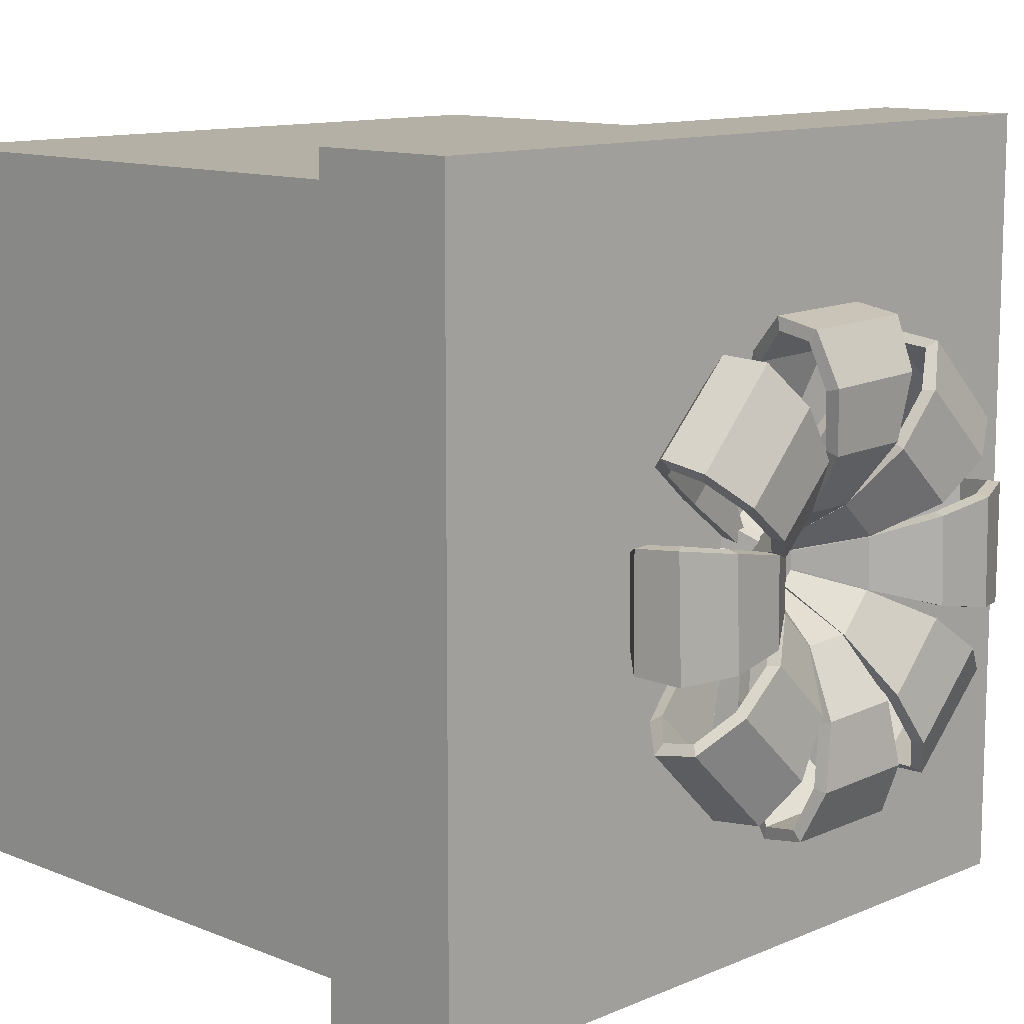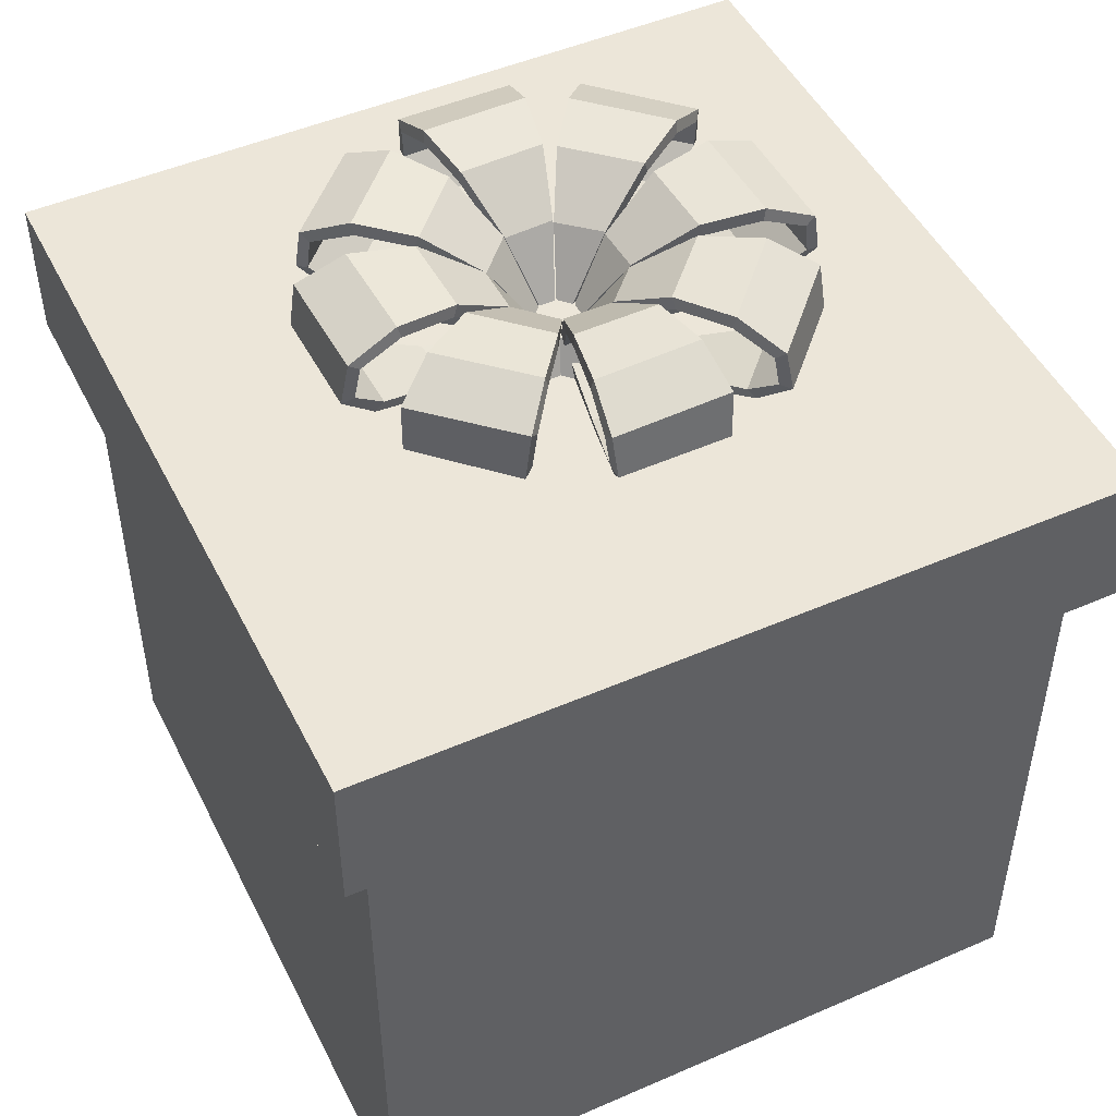
<metadata>
{"format":"obj","ext":"obj","renderer":"f3d","projection":"perspective","resolution":1024,"background":"white","views":[{"elev":11.7,"azim":134.3,"up":"+Z"},{"elev":48.6,"azim":64.1,"up":"+Y"}]}
</metadata>
<code>
g default
v -0.8802 5.413 2.344
v -0.6173 5.413 2.607
v -0.6173 5.413 2.082
v -0.3545 5.413 2.344
v -2.654 5.413 -0.6016
v -2.391 5.413 -0.3388
v -2.391 5.413 -0.8645
v -2.129 5.413 -0.6016
v -2.654 5.413 1.768
v -2.391 5.413 2.031
v -2.391 5.413 1.505
v -2.129 5.413 1.768
v 2.077 5.413 -2.375
v 2.34 5.413 -2.112
v 2.34 5.413 -2.638
v 2.602 5.413 -2.375
v 0.05627 5.396 0.2785
v 0.2872 5.623 1.446
v 0.3793 5.893 1.707
v 0.4021 6.222 1.65
v 0.3648 6.377 1.292
v 0.296 6.328 0.8496
v 0.06015 5.597 0.1439
v -0.03891 5.389 0.2796
v -0.3189 5.636 1.463
v -0.423 5.903 1.723
v -0.4449 6.213 1.669
v -0.3977 6.375 1.316
v -0.3143 6.337 0.8682
v -0.04886 5.6 0.1456
v 0.1714 5.464 0.9216
v -0.1837 5.467 0.9324
v 0.05806 5.488 0.27
v 0.1824 5.556 0.8951
v 0.2993 5.698 1.385
v 0.3912 5.917 1.615
v 0.414 6.171 1.575
v 0.3761 6.286 1.269
v 0.3067 6.238 0.8785
v 0.06346 5.529 0.1958
v -0.05119 5.532 0.1976
v -0.3254 6.247 0.8988
v -0.4088 6.286 1.296
v -0.4571 6.163 1.595
v -0.4349 5.926 1.632
v -0.3303 5.71 1.404
v -0.1952 5.559 0.908
v -0.04247 5.481 0.2722
v 0.1881 5.964 0.4947
v 0.1794 6.038 0.4323
v -0.1784 6.049 0.4418
v -0.1872 5.975 0.5051
v 0.3064 5.398 0.3066
v 0.3064 5.398 -0.3073
v 0.1797 5.614 0.1799
v 0.1797 5.614 -0.1806
v -0.1808 5.614 0.1798
v -0.1808 5.614 -0.1806
v -0.3075 5.398 0.3066
v -0.3075 5.398 -0.3073
v -0.05734 5.396 -0.2793
v -0.2884 5.625 -1.447
v -0.3829 5.896 -1.708
v -0.4086 6.224 -1.651
v -0.3726 6.379 -1.292
v -0.3023 6.329 -0.8503
v -0.06125 5.597 -0.1447
v 0.03784 5.389 -0.2804
v 0.3176 5.634 -1.464
v 0.4193 5.9 -1.724
v 0.4384 6.209 -1.67
v 0.3898 6.372 -1.317
v 0.308 6.335 -0.8689
v 0.04779 5.6 -0.1465
v -0.1713 5.465 -0.9224
v 0.1836 5.466 -0.9333
v -0.05887 5.488 -0.2708
v -0.1823 5.557 -0.896
v -0.3004 5.7 -1.386
v -0.3947 5.92 -1.616
v -0.4206 6.174 -1.575
v -0.384 6.289 -1.27
v -0.313 6.24 -0.8792
v -0.06456 5.529 -0.1966
v 0.05013 5.532 -0.1985
v 0.3191 6.245 -0.8995
v 0.4009 6.283 -1.296
v 0.4506 6.16 -1.595
v 0.4312 5.923 -1.633
v 0.3291 5.708 -1.405
v 0.1953 5.558 -0.9089
v 0.04165 5.481 -0.273
v -0.1892 5.964 -0.4955
v -0.1805 6.038 -0.4332
v 0.1774 6.049 -0.4427
v 0.1861 5.975 -0.5059
v -0.000549 5.614 -0.000376
v 0.2783 5.396 -0.05722
v 1.446 5.623 -0.2881
v 1.707 5.893 -0.3802
v 1.65 6.222 -0.403
v 1.292 6.377 -0.3657
v 0.8494 6.328 -0.297
v 0.1437 5.597 -0.06109
v 0.2794 5.389 0.03797
v 1.463 5.636 0.318
v 1.723 5.903 0.4221
v 1.669 6.213 0.4439
v 1.316 6.375 0.3967
v 0.868 6.337 0.3134
v 0.1454 5.6 0.04793
v 0.9214 5.464 -0.1723
v 0.9322 5.467 0.1827
v 0.2698 5.488 -0.05899
v 0.8949 5.556 -0.1833
v 1.385 5.698 -0.3002
v 1.615 5.917 -0.3921
v 1.574 6.171 -0.4149
v 1.269 6.286 -0.377
v 0.8783 6.238 -0.3077
v 0.1956 5.529 -0.06441
v 0.1975 5.532 0.05025
v 0.8987 6.247 0.3245
v 1.296 6.286 0.4079
v 1.594 6.163 0.4561
v 1.632 5.926 0.434
v 1.404 5.71 0.3294
v 0.9078 5.559 0.1943
v 0.272 5.481 0.04154
v 0.4945 5.964 -0.189
v 0.4322 6.038 -0.1803
v 0.4417 6.049 0.1775
v 0.5049 5.975 0.1863
v -0.2795 5.396 0.05643
v -1.447 5.625 0.2874
v -1.708 5.896 0.382
v -1.651 6.224 0.4077
v -1.293 6.379 0.3717
v -0.8504 6.329 0.3014
v -0.1449 5.597 0.06032
v -0.2806 5.389 -0.03878
v -1.464 5.634 -0.3186
v -1.724 5.9 -0.4203
v -1.67 6.209 -0.4394
v -1.317 6.372 -0.3907
v -0.8691 6.335 -0.3089
v -0.1466 5.6 -0.04872
v -0.9226 5.465 0.1704
v -0.9334 5.466 -0.1846
v -0.271 5.488 0.05795
v -0.8962 5.557 0.1814
v -1.386 5.7 0.2995
v -1.616 5.92 0.3938
v -1.575 6.174 0.4196
v -1.27 6.289 0.3831
v -0.8793 6.24 0.3121
v -0.1968 5.529 0.06362
v -0.1987 5.532 -0.05105
v -0.8997 6.245 -0.32
v -1.297 6.283 -0.4018
v -1.595 6.16 -0.4516
v -1.633 5.923 -0.4322
v -1.406 5.708 -0.3301
v -0.909 5.558 -0.1962
v -0.2732 5.481 -0.04258
v -0.4957 5.964 0.1883
v -0.4334 6.038 0.1795
v -0.4429 6.049 -0.1783
v -0.5061 5.975 -0.187
v -0.1567 5.396 0.2374
v -0.8191 5.623 1.226
v -0.9383 5.893 1.476
v -0.8819 6.222 1.452
v -0.655 6.377 1.172
v -0.391 6.328 0.8107
v -0.05875 5.597 0.145
v -0.2247 5.389 0.1708
v -1.26 5.636 0.8099
v -1.517 5.903 0.92
v -1.494 6.213 0.8663
v -1.212 6.375 0.6503
v -0.8357 6.337 0.3923
v -0.137 5.6 0.06906
v -0.53 5.464 0.7735
v -0.7887 5.467 0.5301
v -0.1494 5.488 0.2326
v -0.5035 5.556 0.7626
v -0.7674 5.698 1.192
v -0.865 5.917 1.419
v -0.8202 6.171 1.407
v -0.631 6.286 1.164
v -0.4038 6.238 0.8388
v -0.09308 5.529 0.184
v -0.1755 5.532 0.1042
v -0.8652 6.247 0.4061
v -1.205 6.286 0.6279
v -1.45 6.163 0.805
v -1.461 5.926 0.8472
v -1.226 5.71 0.7602
v -0.7796 5.559 0.5047
v -0.222 5.481 0.1631
v -0.2163 5.964 0.4834
v -0.1784 6.038 0.4332
v -0.4381 6.049 0.1869
v -0.4891 5.975 0.2254
v 0.000366 5.398 0.4341
v 0.4345 5.398 -6e-06
v 0.000366 5.614 0.2549
v 0.2552 5.614 -6e-06
v -0.2545 5.614 -6e-06
v 0.000366 5.614 -0.2549
v -0.4337 5.398 -6e-06
v 0.000366 5.398 -0.4341
v 0.1574 5.396 -0.2374
v 0.8198 5.625 -1.226
v 0.9373 5.896 -1.478
v 0.8787 6.224 -1.456
v 0.6508 6.379 -1.177
v 0.3879 6.329 -0.8144
v 0.05951 5.597 -0.145
v 0.2255 5.389 -0.1709
v 1.26 5.634 -0.8101
v 1.516 5.9 -0.9218
v 1.491 6.209 -0.87
v 1.207 6.372 -0.655
v 0.8326 6.335 -0.396
v 0.1378 5.6 -0.06912
v 0.5316 5.465 -0.7728
v 0.7903 5.466 -0.5294
v 0.1503 5.488 -0.2325
v 0.5051 5.557 -0.7618
v 0.7681 5.7 -1.192
v 0.8639 5.92 -1.421
v 0.817 6.174 -1.411
v 0.6268 6.289 -1.169
v 0.4008 6.24 -0.8423
v 0.09384 5.529 -0.184
v 0.1763 5.532 -0.1043
v 0.8621 6.245 -0.4098
v 1.201 6.283 -0.6326
v 1.447 6.16 -0.8087
v 1.46 5.923 -0.849
v 1.227 5.708 -0.7603
v 0.7812 5.558 -0.5039
v 0.223 5.481 -0.163
v 0.217 5.964 -0.4835
v 0.1792 6.038 -0.4333
v 0.4389 6.049 -0.187
v 0.4898 5.975 -0.2255
v 0.000366 5.614 -6e-06
v 0.2377 5.396 0.157
v 1.227 5.623 0.8194
v 1.476 5.893 0.9387
v 1.452 6.222 0.8823
v 1.172 6.377 0.6554
v 0.8111 6.328 0.3913
v 0.1453 5.597 0.0591
v 0.1712 5.389 0.2251
v 0.8103 5.636 1.26
v 0.9204 5.903 1.517
v 0.8667 6.213 1.495
v 0.6506 6.375 1.212
v 0.3927 6.337 0.836
v 0.06943 5.6 0.1374
v 0.7738 5.464 0.5304
v 0.5305 5.467 0.789
v 0.233 5.488 0.1497
v 0.7629 5.556 0.5039
v 1.192 5.698 0.7677
v 1.42 5.917 0.8654
v 1.407 6.171 0.8205
v 1.164 6.286 0.6313
v 0.8391 6.238 0.4042
v 0.1843 5.529 0.09342
v 0.1046 5.532 0.1758
v 0.4065 6.247 0.8655
v 0.6282 6.286 1.205
v 0.8054 6.163 1.451
v 0.8476 5.926 1.461
v 0.7606 5.71 1.227
v 0.505 5.559 0.78
v 0.1634 5.481 0.2224
v 0.4838 5.964 0.2167
v 0.4336 6.038 0.1787
v 0.1873 6.049 0.4385
v 0.2258 5.975 0.4894
v -0.2371 5.396 -0.1571
v -1.226 5.625 -0.8194
v -1.477 5.896 -0.9369
v -1.455 6.224 -0.8784
v -1.176 6.379 -0.6505
v -0.814 6.329 -0.3876
v -0.1447 5.597 -0.05917
v -0.1705 5.389 -0.2252
v -0.8098 5.634 -1.26
v -0.9215 5.9 -1.516
v -0.8697 6.209 -1.491
v -0.6546 6.372 -1.207
v -0.3956 6.335 -0.8323
v -0.06876 5.6 -0.1375
v -0.7724 5.465 -0.5312
v -0.5291 5.466 -0.7899
v -0.2321 5.488 -0.15
v -0.7615 5.557 -0.5048
v -1.191 5.7 -0.7678
v -1.421 5.92 -0.8636
v -1.41 6.174 -0.8166
v -1.168 6.289 -0.6264
v -0.842 6.24 -0.4004
v -0.1836 5.529 -0.0935
v -0.1039 5.532 -0.1759
v -0.4094 6.245 -0.8618
v -0.6322 6.283 -1.2
v -0.8084 6.16 -1.447
v -0.8487 5.923 -1.46
v -0.76 5.708 -1.227
v -0.5036 5.558 -0.7809
v -0.1626 5.481 -0.2226
v -0.4832 5.964 -0.2167
v -0.4329 6.038 -0.1788
v -0.1866 6.049 -0.4386
v -0.2251 5.975 -0.4894
v -1.472 5.413 -2.375
v -1.209 5.413 -2.112
v -1.209 5.413 -2.638
v -0.9459 5.413 -2.375
v 2.077 5.413 2.344
v 2.34 5.413 2.607
v 2.34 5.413 2.082
v 2.602 5.413 2.344
v 1.485 5.413 2.344
v 1.748 5.413 2.607
v 1.748 5.413 2.082
v 2.011 5.413 2.344
v 2.077 5.413 1.172
v 2.34 5.413 1.435
v 2.34 5.413 0.909
v 2.602 5.413 1.172
v 0.8939 5.413 -2.375
v 1.157 5.413 -2.112
v 1.157 5.413 -2.638
v 1.42 5.413 -2.375
v -2.654 5.413 -0.01048
v -2.391 5.413 0.2524
v -2.391 5.413 -0.2733
v -2.129 5.413 -0.01048
v 0.3025 5.413 2.344
v 0.5654 5.413 2.607
v 0.5654 5.413 2.082
v 0.8282 5.413 2.344
v -2.654 5.413 -1.193
v -2.391 5.413 -0.9299
v -2.391 5.413 -1.456
v -2.129 5.413 -1.193
v 2.077 5.413 0.5807
v 2.34 5.413 0.8435
v 2.34 5.413 0.3178
v 2.602 5.413 0.5807
v 0.3025 5.413 -2.375
v 0.5654 5.413 -2.112
v 0.5654 5.413 -2.638
v 0.8282 5.413 -2.375
v 2.077 5.413 -1.193
v 2.34 5.413 -0.9299
v 2.34 5.413 -1.456
v 2.602 5.413 -1.193
v -2.654 5.413 -2.375
v -2.391 5.413 -2.112
v -2.391 5.413 -2.638
v -2.129 5.413 -2.375
v -0.2888 5.413 -2.375
v -0.02597 5.413 -2.112
v -0.02597 5.413 -2.638
v 0.2369 5.413 -2.375
v -2.654 5.413 0.5807
v -2.391 5.413 0.8435
v -2.391 5.413 0.3178
v -2.129 5.413 0.5807
v 2.077 5.413 -0.01048
v 2.34 5.413 0.2524
v 2.34 5.413 -0.2733
v 2.602 5.413 -0.01048
v 1.485 5.413 -2.375
v 1.748 5.413 -2.112
v 1.748 5.413 -2.638
v 2.011 5.413 -2.375
v -2.654 5.413 -1.784
v -2.391 5.413 -1.521
v -2.391 5.413 -2.047
v -2.129 5.413 -1.784
v -0.8802 5.413 -2.375
v -0.6173 5.413 -2.112
v -0.6173 5.413 -2.638
v -0.3545 5.413 -2.375
v -2.552 0 2.552
v -2.552 4.317 2.552
v -2.552 4.317 -2.552
v -2.552 0 -2.552
v 2.552 0 2.552
v 2.552 4.317 2.552
v 2.552 0 -2.552
v 2.552 4.317 -2.552
v -2.808 4.317 -2.808
v -2.808 4.317 2.808
v 2.808 4.317 2.808
v 2.808 4.317 -2.808
v -2.808 5.393 -2.808
v -2.808 5.393 2.808
v 2.808 5.393 2.808
v 2.808 5.393 -2.808
v -2.654 5.413 1.172
v -2.391 5.413 1.435
v -2.391 5.413 0.909
v -2.129 5.413 1.172
v -1.472 5.413 2.344
v -1.209 5.413 2.607
v -1.209 5.413 2.082
v -0.9459 5.413 2.344
v -2.063 5.413 -2.375
v -1.8 5.413 -2.112
v -1.8 5.413 -2.638
v -1.537 5.413 -2.375
v 2.077 5.413 -0.6016
v 2.34 5.413 -0.3388
v 2.34 5.413 -0.8645
v 2.602 5.413 -0.6016
v 2.077 5.413 1.768
v 2.34 5.413 2.031
v 2.34 5.413 1.505
v 2.602 5.413 1.768
v -0.2888 5.413 2.344
v -0.02597 5.413 2.607
v -0.02597 5.413 2.082
v 0.2369 5.413 2.344
v 0.8939 5.413 2.344
v 1.157 5.413 2.607
v 1.157 5.413 2.082
v 1.42 5.413 2.344
v -2.063 5.413 2.344
v -1.8 5.413 2.607
v -1.8 5.413 2.082
v -1.537 5.413 2.344
v 2.077 5.413 -1.784
v 2.34 5.413 -1.521
v 2.34 5.413 -2.047
v 2.602 5.413 -1.784
v -2.654 5.413 2.344
v -2.391 5.413 2.607
v -2.391 5.413 2.082
v -2.129 5.413 2.344
v 2.583 4.317 1.937
v 2.583 4.317 2.583
v 2.583 0 2.583
v 2.583 0 1.937
v -2.583 -0 2.583
v -2.583 4.317 2.583
v -2.583 4.317 1.937
v -2.583 0 1.937
v 1.937 4.317 2.583
v 1.937 0 2.583
v 1.937 4.317 -2.583
v 2.583 4.317 -2.583
v 2.583 0 -2.583
v 1.937 0 -2.583
v -1.291 -0 2.583
v -1.291 4.317 2.583
v -1.937 4.317 2.583
v -1.937 -0 2.583
v -1.937 4.317 -2.583
v -1.291 4.317 -2.583
v -1.291 0 -2.583
v -1.937 0 -2.583
v -0 0 2.583
v -0 4.317 2.583
v -0.6457 4.317 2.583
v -0.6457 0 2.583
v -0.6457 4.317 -2.583
v 0 4.317 -2.583
v 0 0 -2.583
v -0.6457 0 -2.583
v 1.291 -0 2.583
v 1.291 4.317 2.583
v 0.6457 4.317 2.583
v 0.6457 -0 2.583
v 0.6457 4.317 -2.583
v 1.291 4.317 -2.583
v 1.291 -0 -2.583
v 0.6457 0 -2.583
v -2.583 -0 -1.291
v -2.583 4.317 -1.291
v -2.583 4.317 -1.937
v -2.583 -0 -1.937
v 2.583 4.317 -1.937
v 2.583 4.317 -1.291
v 2.583 -0 -1.291
v 2.583 -0 -1.937
v -2.583 0 7e-06
v -2.583 4.317 7e-06
v -2.583 4.317 -0.6457
v -2.583 -0 -0.6457
v 2.583 4.317 -0.6457
v 2.583 4.317 7e-06
v 2.583 0 7e-06
v 2.583 0 -0.6457
v -2.583 0 1.291
v -2.583 4.317 1.291
v -2.583 4.317 0.6457
v -2.583 0 0.6457
v 2.583 4.317 0.6457
v 2.583 4.317 1.291
v 2.583 0 1.291
v 2.583 0 0.6457
v -2.583 4.317 -2.583
v -2.583 0 -2.583
g gift_box_01 Gift_box
f 1 2 4 3
f 5 6 8 7
f 9 10 12 11
f 13 14 16 15
f 39 42 52 49
f 38 43 42 39
f 37 44 43 38
f 36 45 44 37
f 35 46 45 36
f 34 47 46 35
f 33 48 47 34
f 17 33 34 31
f 18 35 36 19
f 19 36 37 20
f 20 37 38 21
f 21 38 39 22
f 39 49 50 22
f 31 34 35 18
f 52 42 29 51
f 29 42 43 28
f 28 43 44 27
f 27 44 45 26
f 26 45 46 25
f 25 46 47 32
f 32 47 48 24
f 49 40 23 50
f 41 52 51 30
f 49 52 41 40
f 23 30 51 50
f 51 29 22 50
f 29 28 21 22
f 28 27 20 21
f 27 26 19 20
f 26 25 18 19
f 25 32 31 18
f 32 24 17 31
f 55 53 54 56
f 58 97 56
f 60 59 57 58
f 56 54 60 58
f 59 53 55 57
f 83 86 96 93
f 82 87 86 83
f 81 88 87 82
f 80 89 88 81
f 79 90 89 80
f 78 91 90 79
f 77 92 91 78
f 61 77 78 75
f 62 79 80 63
f 63 80 81 64
f 64 81 82 65
f 65 82 83 66
f 83 93 94 66
f 75 78 79 62
f 96 86 73 95
f 73 86 87 72
f 72 87 88 71
f 71 88 89 70
f 70 89 90 69
f 69 90 91 76
f 76 91 92 68
f 93 84 67 94
f 85 96 95 74
f 93 96 85 84
f 67 74 95 94
f 95 73 66 94
f 73 72 65 66
f 72 71 64 65
f 71 70 63 64
f 70 69 62 63
f 69 76 75 62
f 76 68 61 75
f 57 55 97
f 97 55 56
f 57 97 58
f 120 123 133 130
f 119 124 123 120
f 118 125 124 119
f 117 126 125 118
f 116 127 126 117
f 115 128 127 116
f 114 129 128 115
f 98 114 115 112
f 99 116 117 100
f 100 117 118 101
f 101 118 119 102
f 102 119 120 103
f 120 130 131 103
f 112 115 116 99
f 133 123 110 132
f 110 123 124 109
f 109 124 125 108
f 108 125 126 107
f 107 126 127 106
f 106 127 128 113
f 113 128 129 105
f 130 121 104 131
f 122 133 132 111
f 130 133 122 121
f 104 111 132 131
f 132 110 103 131
f 110 109 102 103
f 109 108 101 102
f 108 107 100 101
f 107 106 99 100
f 106 113 112 99
f 113 105 98 112
f 156 159 169 166
f 155 160 159 156
f 154 161 160 155
f 153 162 161 154
f 152 163 162 153
f 151 164 163 152
f 150 165 164 151
f 134 150 151 148
f 135 152 153 136
f 136 153 154 137
f 137 154 155 138
f 138 155 156 139
f 156 166 167 139
f 148 151 152 135
f 169 159 146 168
f 146 159 160 145
f 145 160 161 144
f 144 161 162 143
f 143 162 163 142
f 142 163 164 149
f 149 164 165 141
f 166 157 140 167
f 158 169 168 147
f 166 169 158 157
f 140 147 168 167
f 168 146 139 167
f 146 145 138 139
f 145 144 137 138
f 144 143 136 137
f 143 142 135 136
f 142 149 148 135
f 149 141 134 148
f 192 195 205 202
f 191 196 195 192
f 190 197 196 191
f 189 198 197 190
f 188 199 198 189
f 187 200 199 188
f 186 201 200 187
f 170 186 187 184
f 171 188 189 172
f 172 189 190 173
f 173 190 191 174
f 174 191 192 175
f 192 202 203 175
f 184 187 188 171
f 205 195 182 204
f 182 195 196 181
f 181 196 197 180
f 180 197 198 179
f 179 198 199 178
f 178 199 200 185
f 185 200 201 177
f 202 193 176 203
f 194 205 204 183
f 202 205 194 193
f 176 183 204 203
f 204 182 175 203
f 182 181 174 175
f 181 180 173 174
f 180 179 172 173
f 179 178 171 172
f 178 185 184 171
f 185 177 170 184
f 208 206 207 209
f 211 250 209
f 213 212 210 211
f 209 207 213 211
f 212 206 208 210
f 236 239 249 246
f 235 240 239 236
f 234 241 240 235
f 233 242 241 234
f 232 243 242 233
f 231 244 243 232
f 230 245 244 231
f 214 230 231 228
f 215 232 233 216
f 216 233 234 217
f 217 234 235 218
f 218 235 236 219
f 236 246 247 219
f 228 231 232 215
f 249 239 226 248
f 226 239 240 225
f 225 240 241 224
f 224 241 242 223
f 223 242 243 222
f 222 243 244 229
f 229 244 245 221
f 246 237 220 247
f 238 249 248 227
f 246 249 238 237
f 220 227 248 247
f 248 226 219 247
f 226 225 218 219
f 225 224 217 218
f 224 223 216 217
f 223 222 215 216
f 222 229 228 215
f 229 221 214 228
f 210 208 250
f 250 208 209
f 210 250 211
f 273 276 286 283
f 272 277 276 273
f 271 278 277 272
f 270 279 278 271
f 269 280 279 270
f 268 281 280 269
f 267 282 281 268
f 251 267 268 265
f 252 269 270 253
f 253 270 271 254
f 254 271 272 255
f 255 272 273 256
f 273 283 284 256
f 265 268 269 252
f 286 276 263 285
f 263 276 277 262
f 262 277 278 261
f 261 278 279 260
f 260 279 280 259
f 259 280 281 266
f 266 281 282 258
f 283 274 257 284
f 275 286 285 264
f 283 286 275 274
f 257 264 285 284
f 285 263 256 284
f 263 262 255 256
f 262 261 254 255
f 261 260 253 254
f 260 259 252 253
f 259 266 265 252
f 266 258 251 265
f 309 312 322 319
f 308 313 312 309
f 307 314 313 308
f 306 315 314 307
f 305 316 315 306
f 304 317 316 305
f 303 318 317 304
f 287 303 304 301
f 288 305 306 289
f 289 306 307 290
f 290 307 308 291
f 291 308 309 292
f 309 319 320 292
f 301 304 305 288
f 322 312 299 321
f 299 312 313 298
f 298 313 314 297
f 297 314 315 296
f 296 315 316 295
f 295 316 317 302
f 302 317 318 294
f 319 310 293 320
f 311 322 321 300
f 319 322 311 310
f 293 300 321 320
f 321 299 292 320
f 299 298 291 292
f 298 297 290 291
f 297 296 289 290
f 296 295 288 289
f 295 302 301 288
f 302 294 287 301
f 323 324 326 325
f 327 328 330 329
f 331 332 334 333
f 335 336 338 337
f 339 340 342 341
f 343 344 346 345
f 347 348 350 349
f 351 352 354 353
f 355 356 358 357
f 359 360 362 361
f 363 364 366 365
f 367 368 370 369
f 371 372 374 373
f 375 376 378 377
f 379 380 382 381
f 383 384 386 385
f 387 388 390 389
f 391 392 394 393
f 402 400 399 401
f 408 409 410 407
f 395 396 397 398
f 399 400 396 395
f 397 402 401 398
f 403 404 408 407
f 404 405 409 408
f 405 406 410 409
f 406 403 407 410
f 404 403 406 405
f 401 399 395 398
f 411 412 414 413
f 415 416 418 417
f 419 420 422 421
f 423 424 426 425
f 427 428 430 429
f 431 432 434 433
f 435 436 438 437
f 439 440 442 441
f 443 444 446 445
f 447 448 450 449
f 451 452 453 454
f 455 456 457 458
f 453 452 459 460
f 461 462 463 464
f 465 466 467 468
f 469 470 471 472
f 473 474 475 476
f 477 478 479 480
f 481 482 483 484
f 485 486 487 488
f 489 490 491 492
f 493 494 495 496
f 497 498 499 500
f 501 502 503 504
f 505 506 507 508
f 509 510 511 512
f 476 475 466 465
f 470 477 480 471
f 468 467 456 455
f 513 469 472 514
f 484 483 474 473
f 478 485 488 479
f 460 459 482 481
f 486 461 464 487
f 492 491 513 514
f 462 493 496 463
f 500 499 490 489
f 494 501 504 495
f 508 507 498 497
f 502 509 512 503
f 458 457 506 505
f 510 451 454 511

</code>
